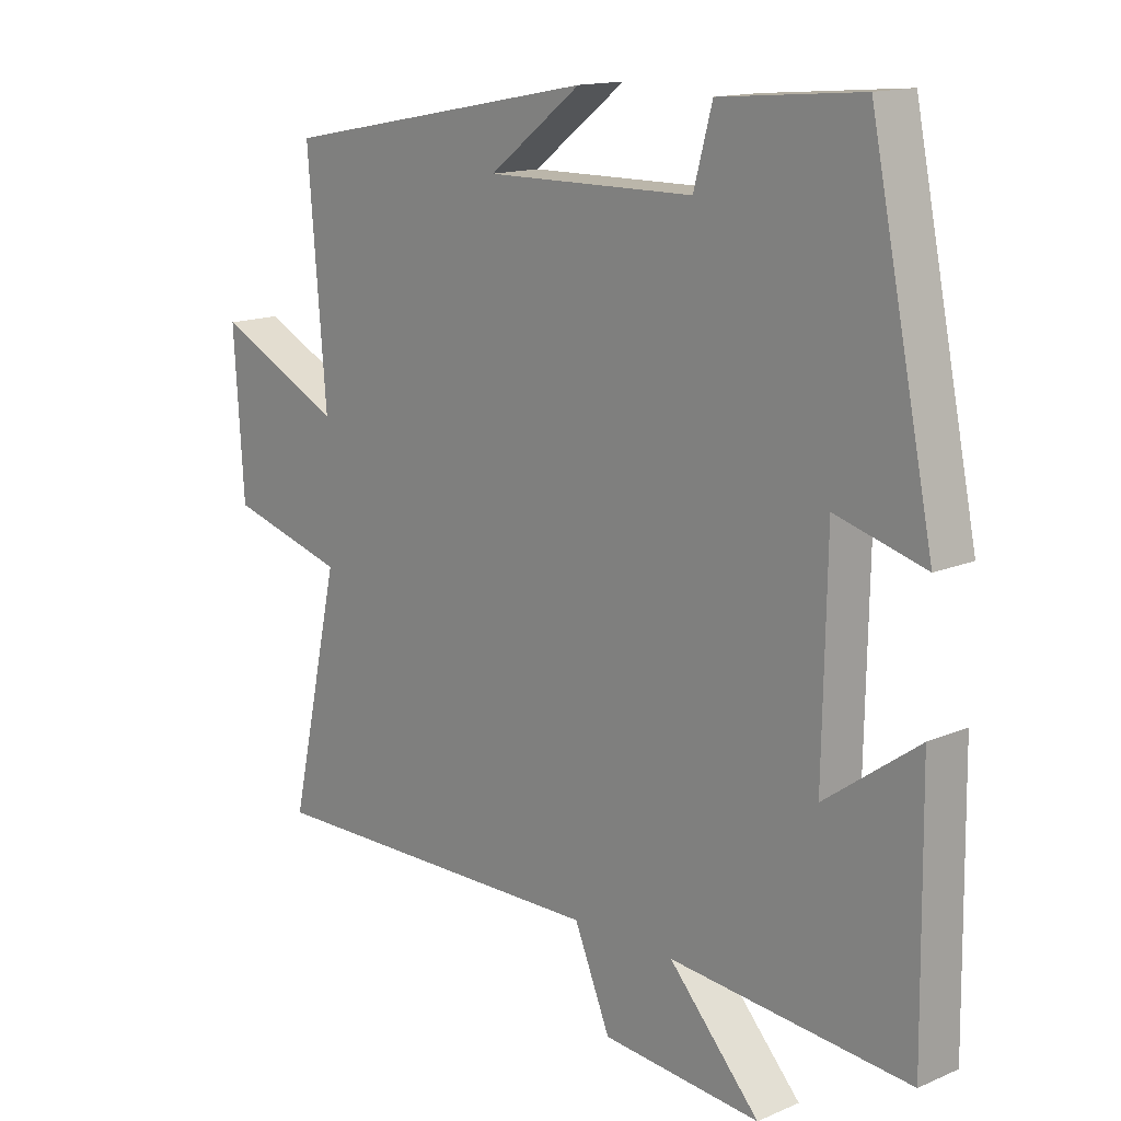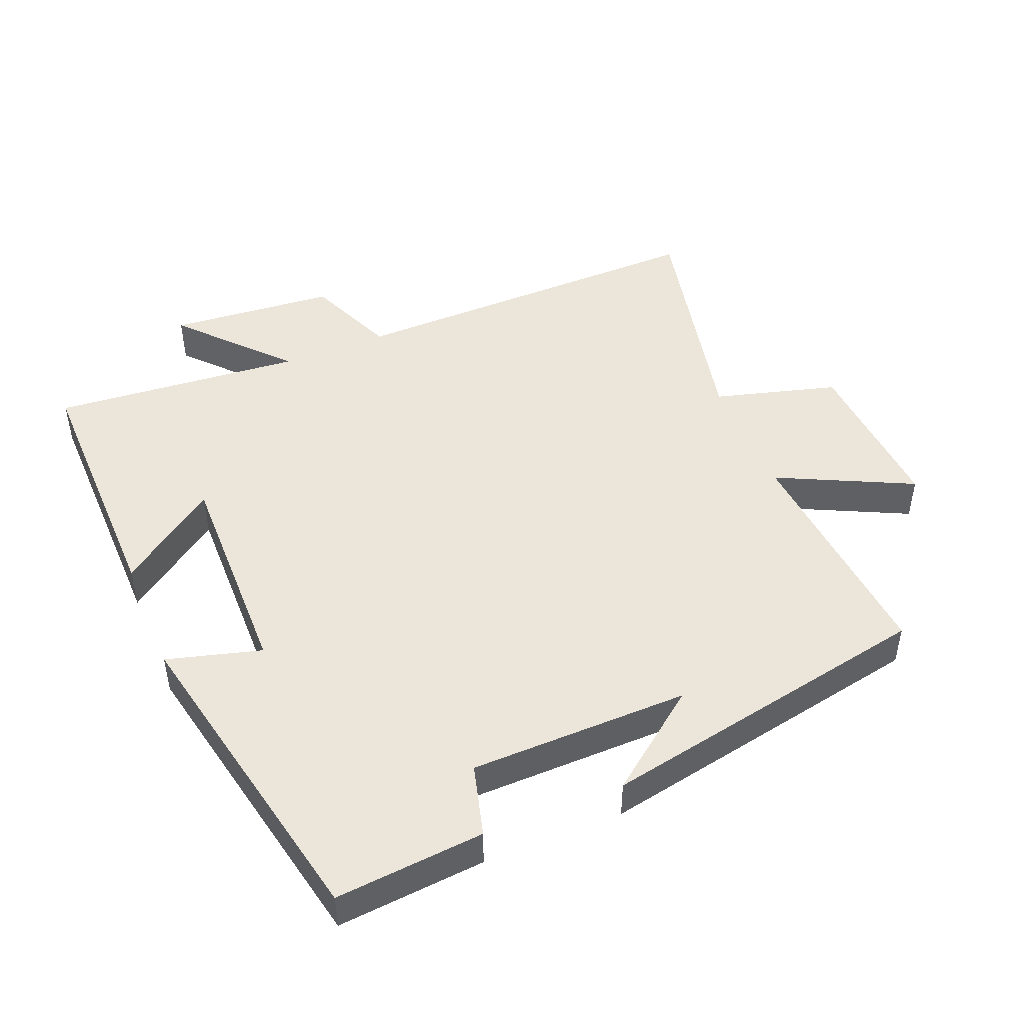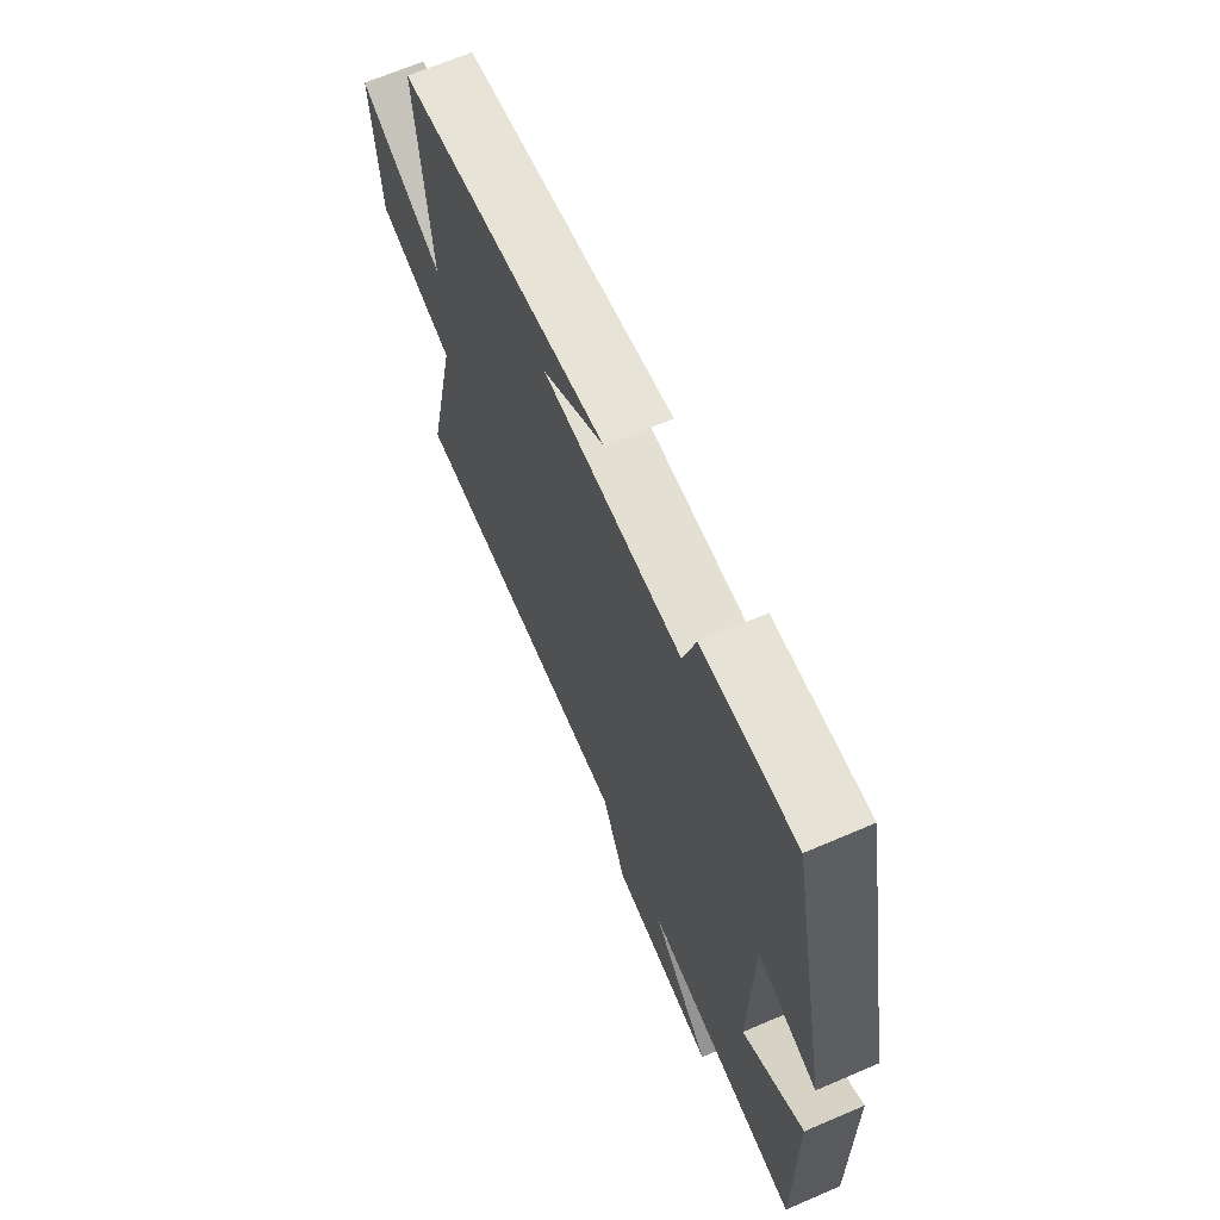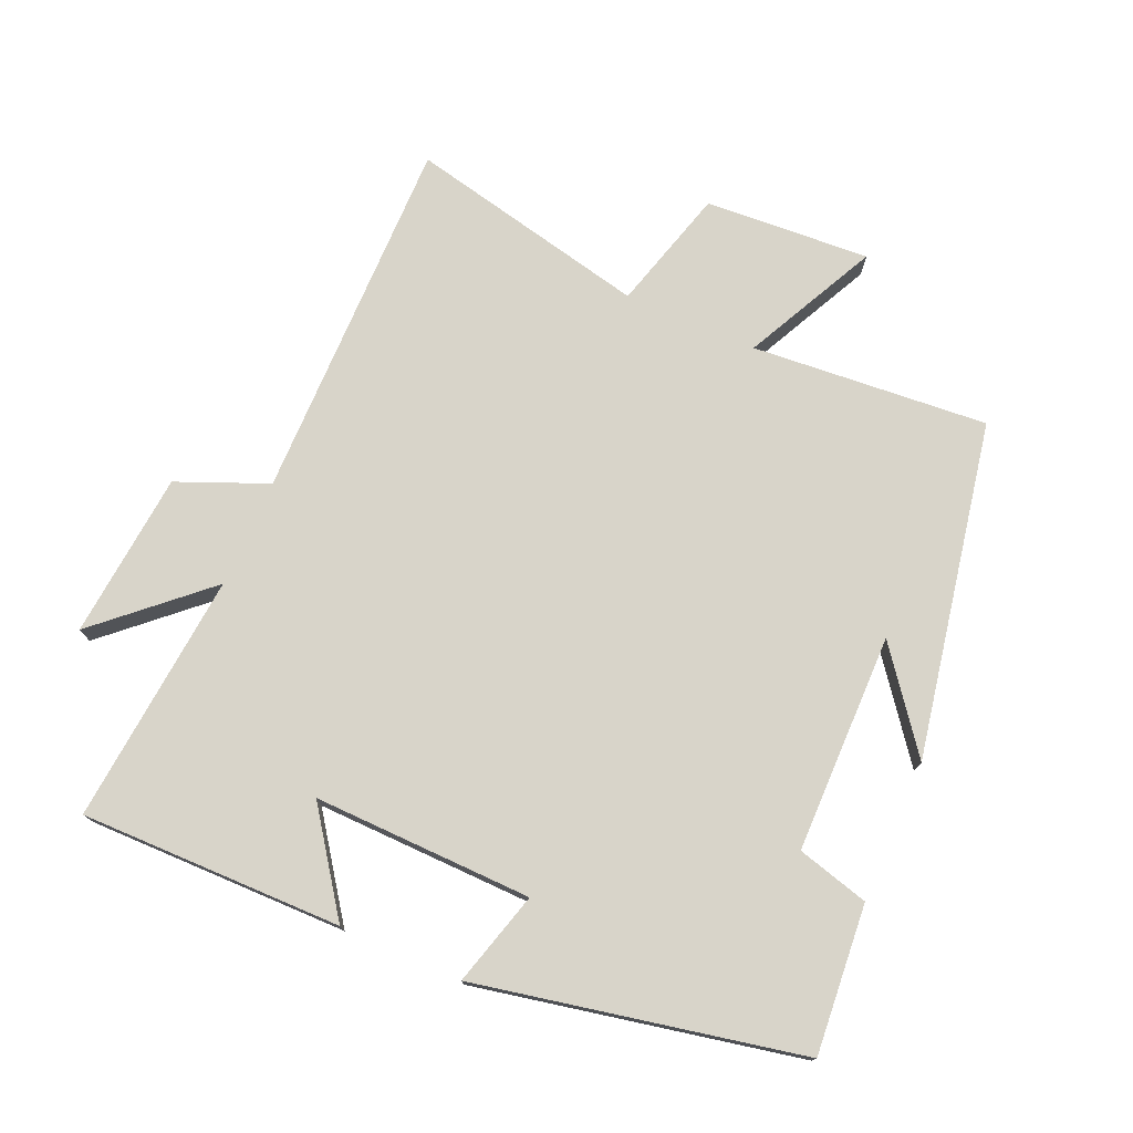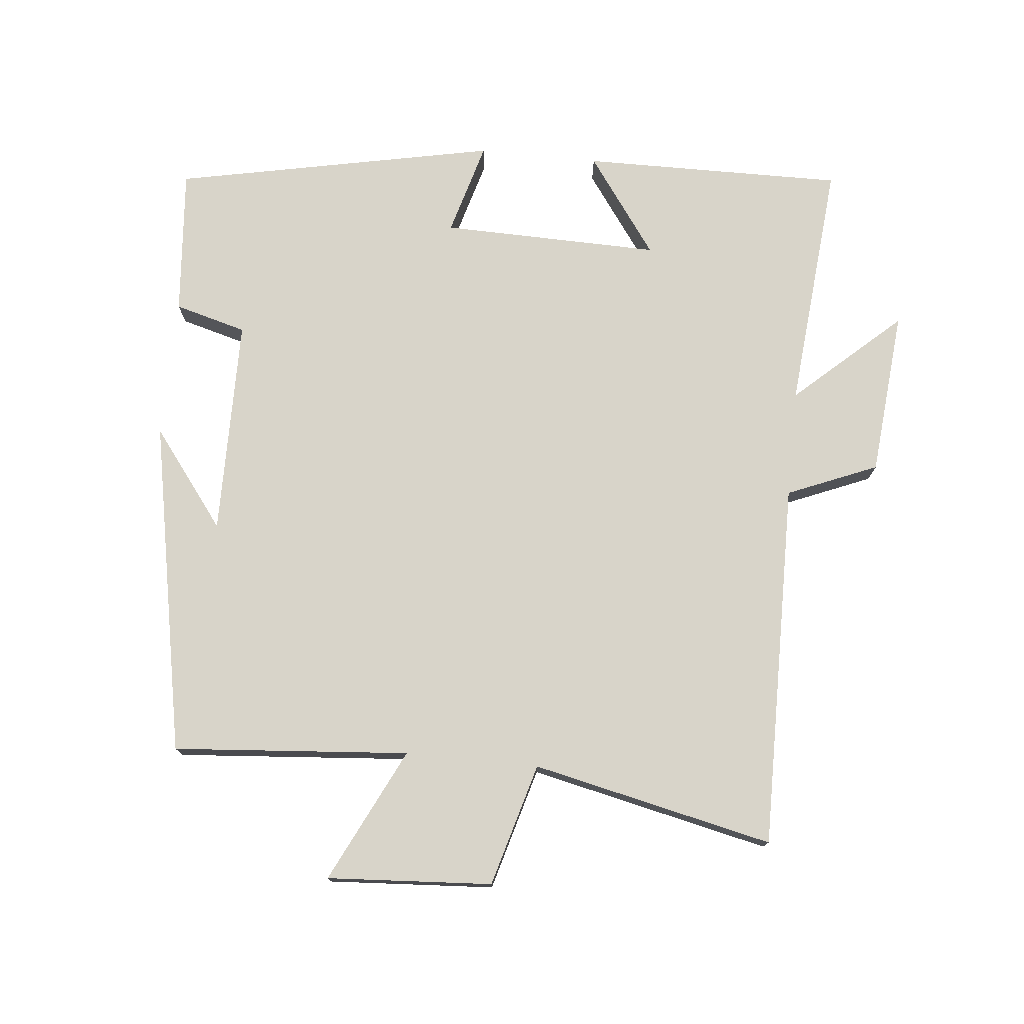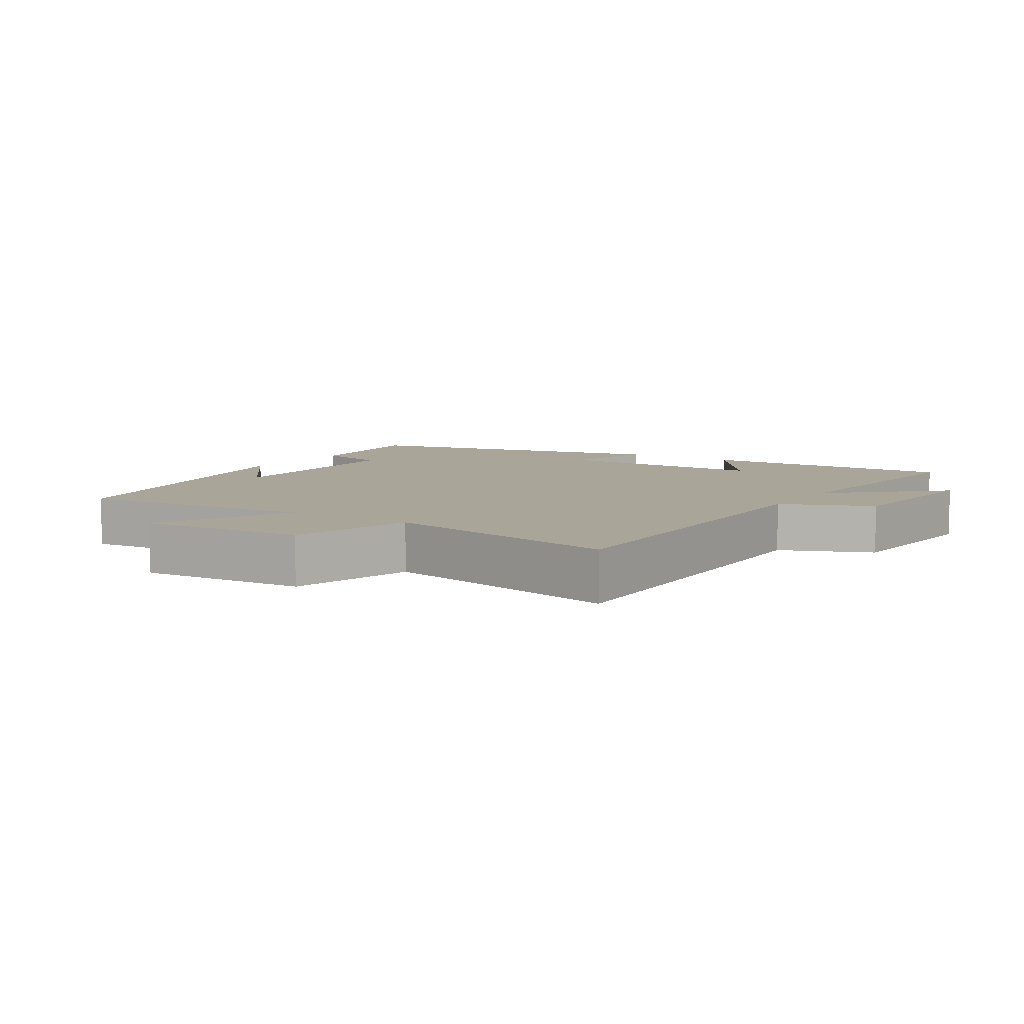
<metadata>
{"format":"obj","ext":"obj","renderer":"f3d","projection":"perspective","resolution":1024,"background":"white","views":[{"elev":14.6,"azim":-132.8,"up":"+Z"},{"elev":47.3,"azim":-22.4,"up":"+Y"},{"elev":67.3,"azim":-113.3,"up":"+Z"},{"elev":75.3,"azim":-66.2,"up":"+Y"},{"elev":75.7,"azim":95.8,"up":"+Y"},{"elev":7.4,"azim":122.5,"up":"+Y"}]}
</metadata>
<code>
v -0.505 0.07 -0.533
v -0.5 0.07 -0.143
v -0.354 0.07 -0.248
v -0.36 0.07 0.078
v -0.5 0.07 0.039
v -0.401 0.07 0.519
v -0.18 0.07 0.5
v -0.151 0.07 0.393
v 0.175 0.07 0.389
v 0.03 0.07 0.5
v 0.529 0.07 0.404
v 0.5 0.07 0.052
v 0.699 0.07 0.149
v 0.683 0.07 -0.097
v 0.5 0.07 -0.148
v 0.579 0.07 -0.507
v 0.031 0.07 -0.5
v -0.025 0.07 -0.634
v -0.273 0.07 -0.656
v -0.131 0.07 -0.5
v -0.505 0 -0.533
v -0.5 0 -0.143
v -0.354 0 -0.248
v -0.36 0 0.078
v -0.5 0 0.039
v -0.401 0 0.519
v -0.18 0 0.5
v -0.151 0 0.393
v 0.175 0 0.389
v 0.03 0 0.5
v 0.529 0 0.404
v 0.5 0 0.052
v 0.699 0 0.149
v 0.683 0 -0.097
v 0.5 0 -0.148
v 0.579 0 -0.507
v 0.031 0 -0.5
v -0.025 0 -0.634
v -0.273 0 -0.656
v -0.131 0 -0.5
f 17 18 19 20
f 15 16 17
f 15 17 20
f 12 13 14 15
f 12 15 20 1
f 9 10 11
f 9 11 12 1
f 6 7 8
f 5 6 8
f 4 5 8
f 3 4 8 9
f 1 2 3
f 1 3 9
f 40 39 38 37
f 37 36 35
f 40 37 35
f 35 34 33 32
f 21 40 35 32
f 31 30 29
f 21 32 31 29
f 28 27 26
f 28 26 25
f 28 25 24
f 29 28 24 23
f 23 22 21
f 29 23 21
f 1 21 22 2
f 2 22 23 3
f 3 23 24 4
f 4 24 25 5
f 5 25 26 6
f 6 26 27 7
f 7 27 28 8
f 8 28 29 9
f 9 29 30 10
f 10 30 31 11
f 11 31 32 12
f 12 32 33 13
f 13 33 34 14
f 14 34 35 15
f 15 35 36 16
f 16 36 37 17
f 17 37 38 18
f 18 38 39 19
f 19 39 40 20
f 20 40 21 1

</code>
